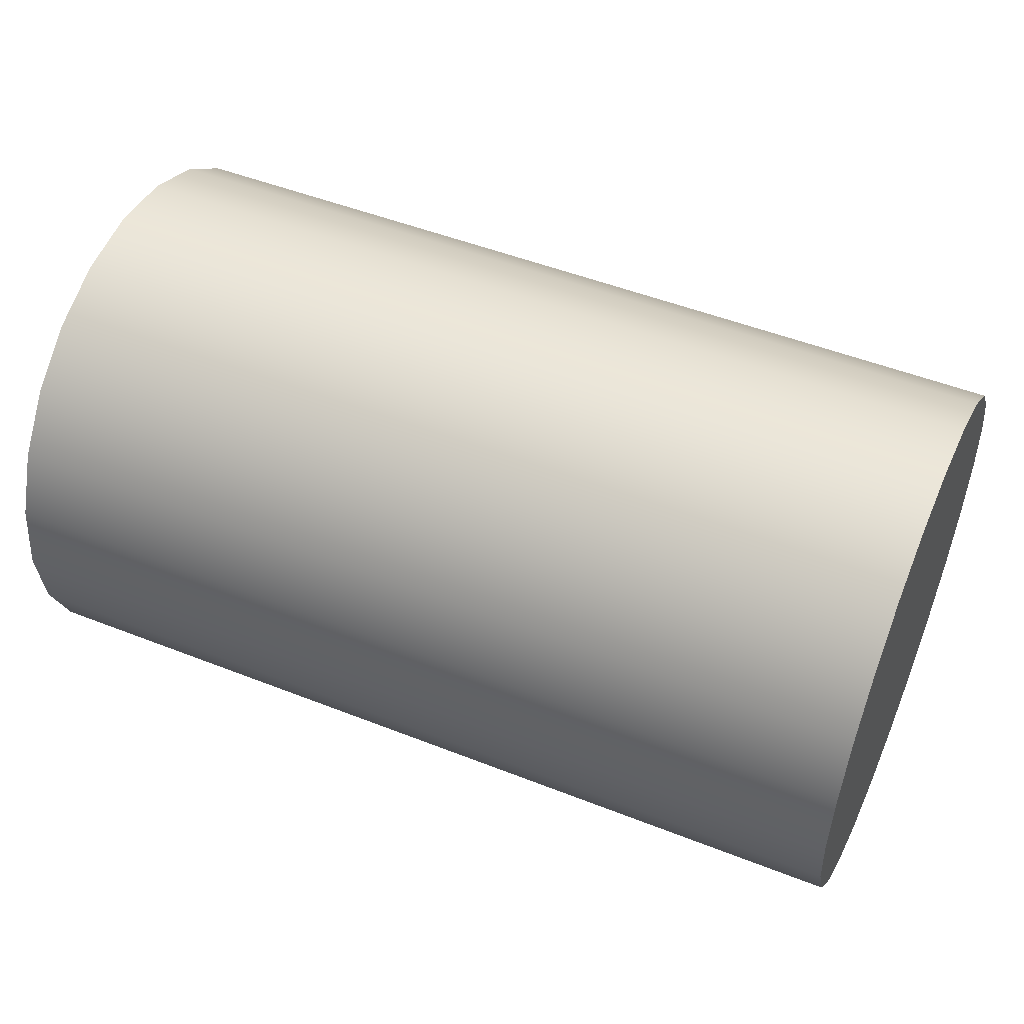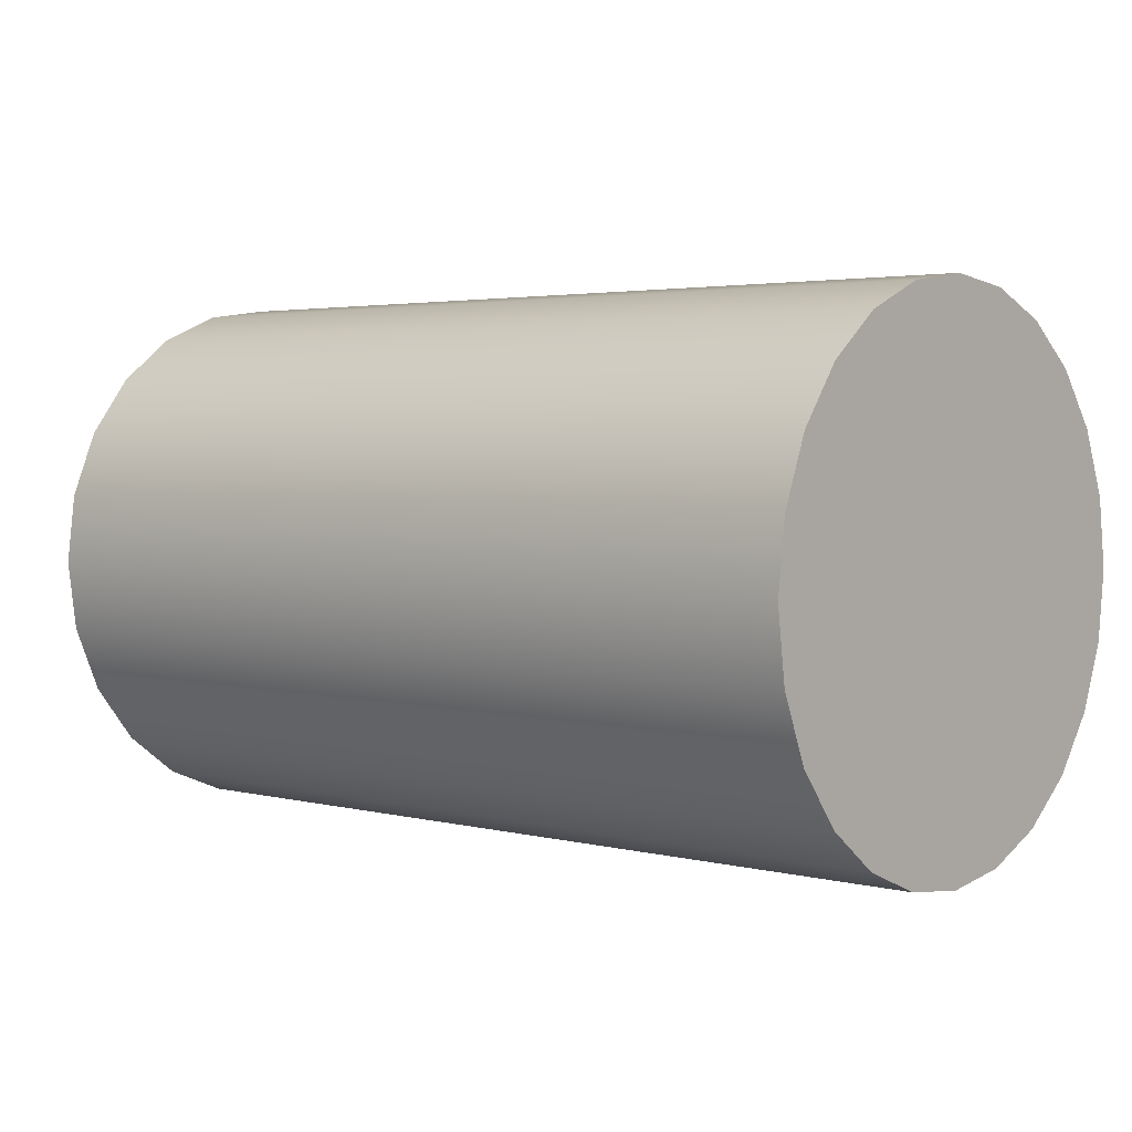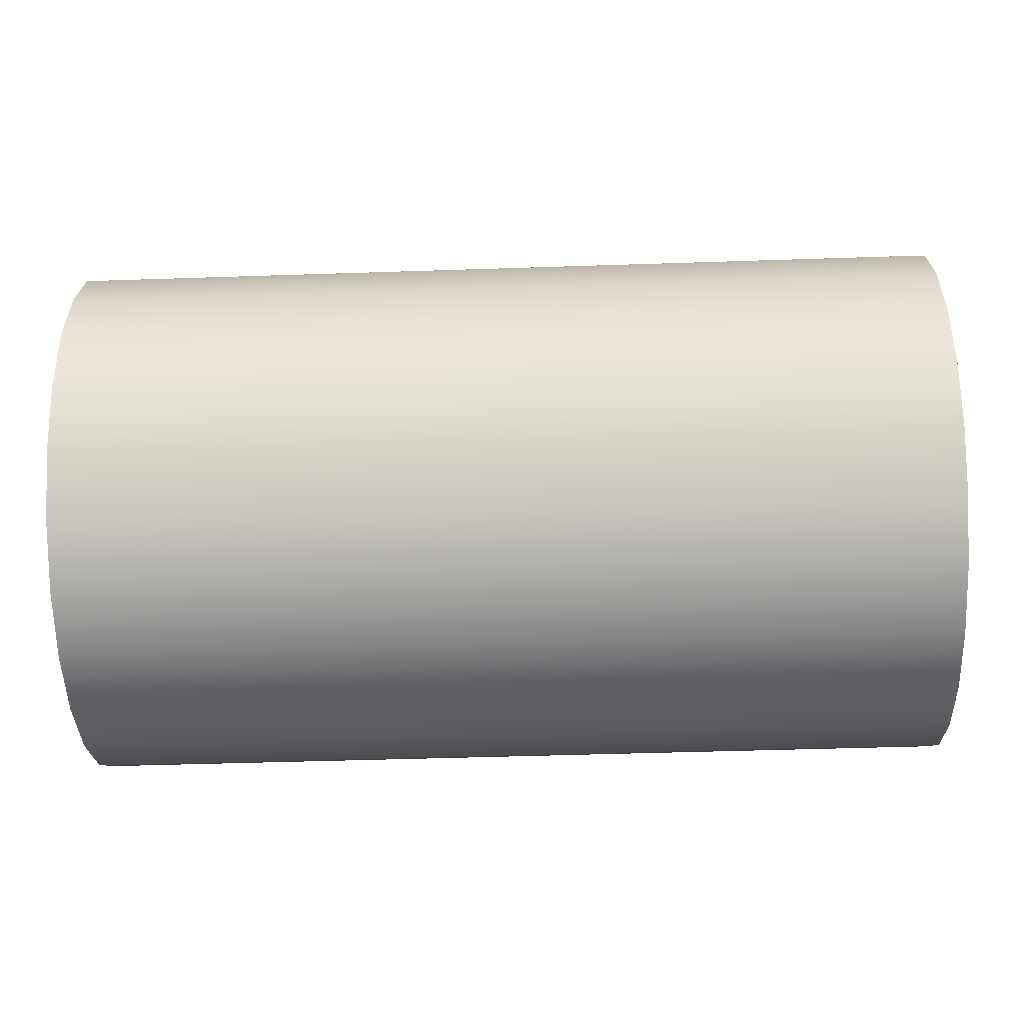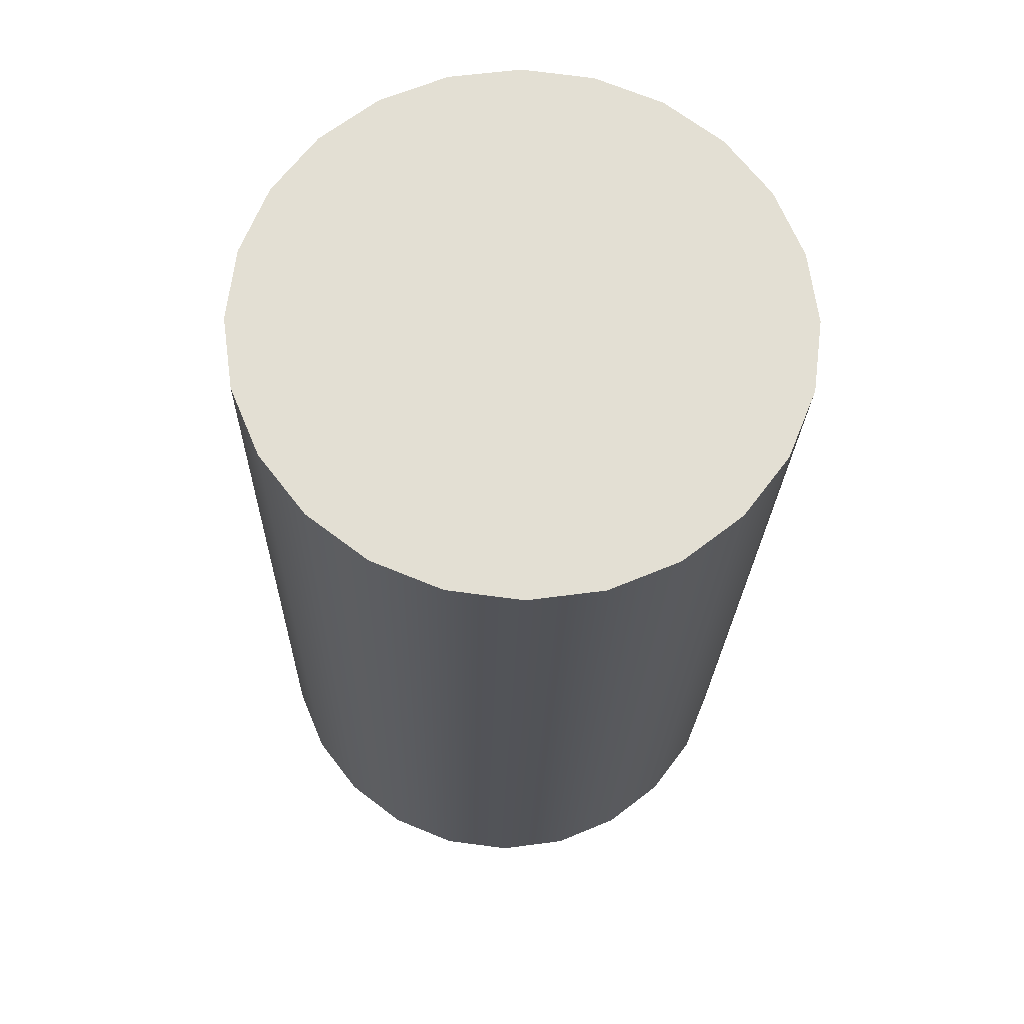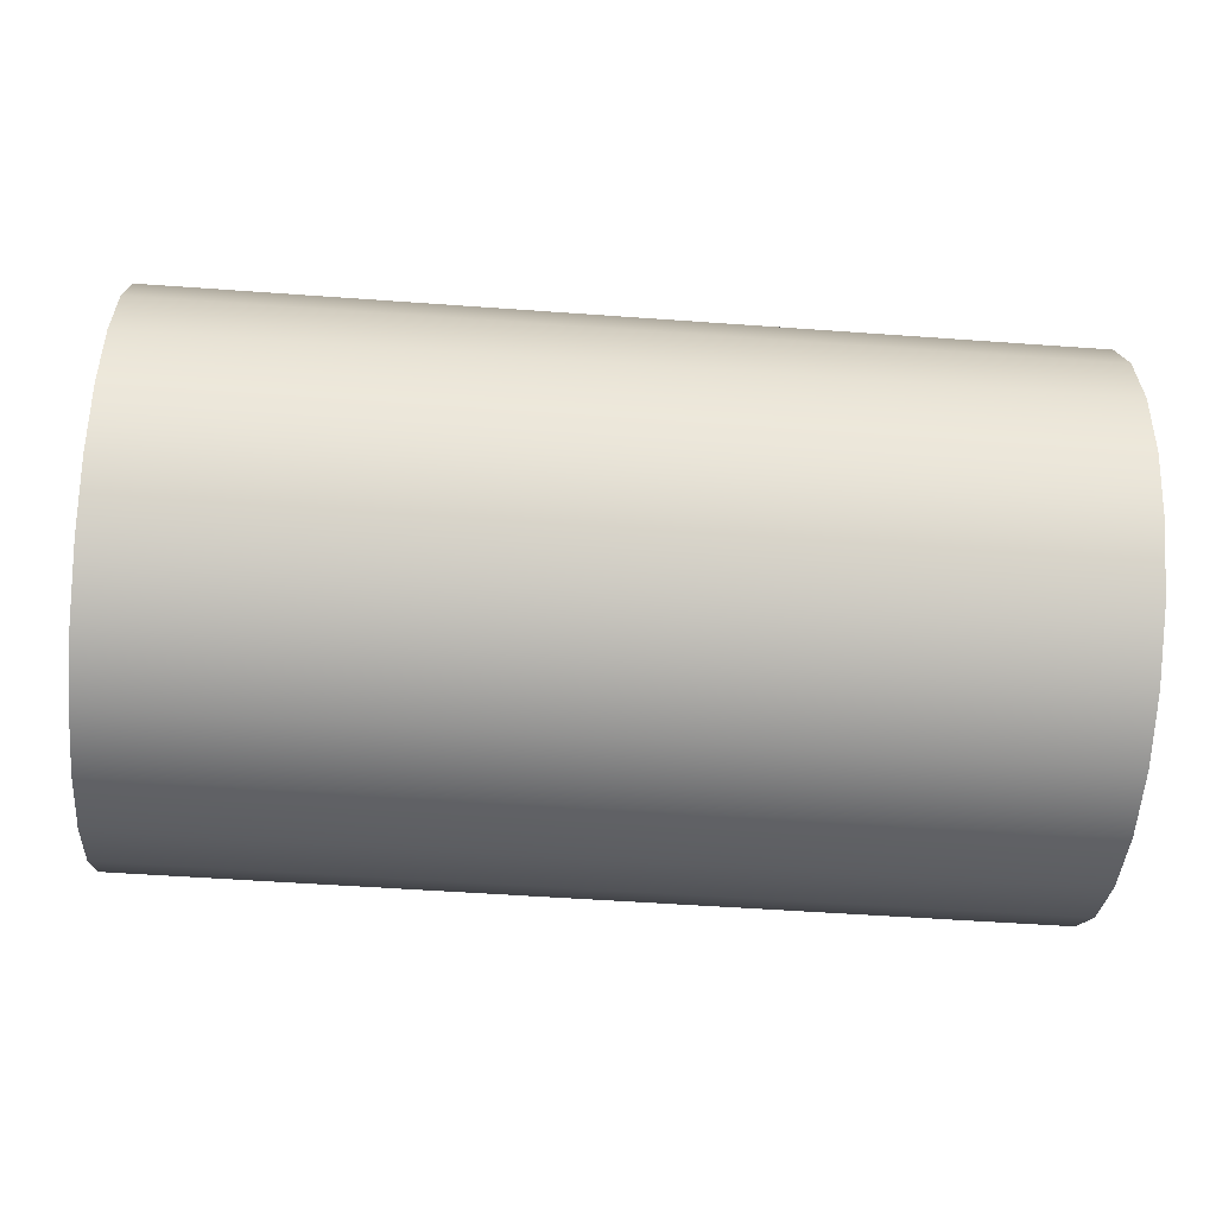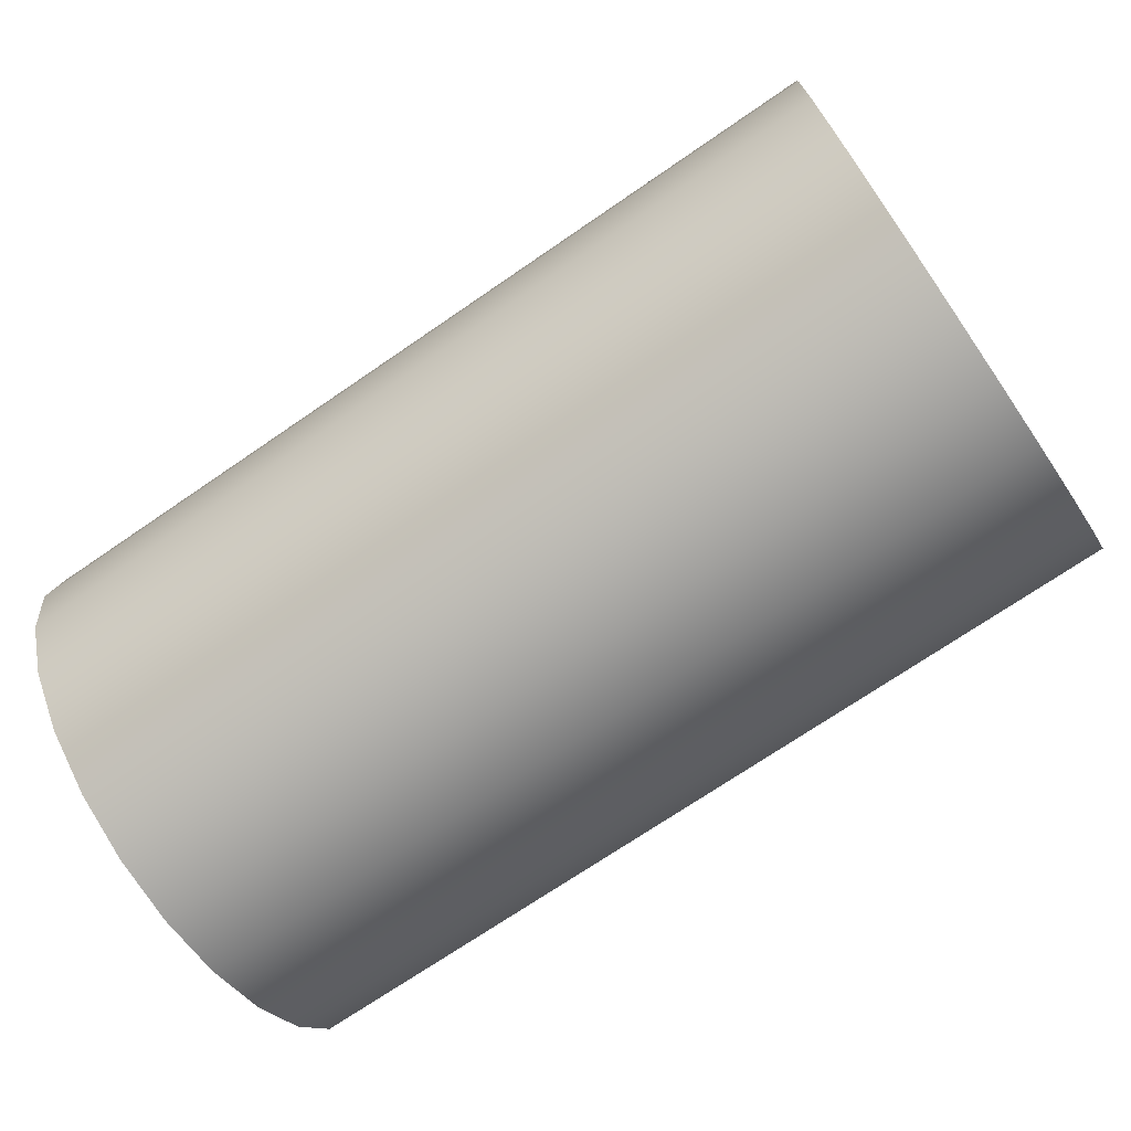
<metadata>
{"format":"obj","ext":"obj","renderer":"f3d","projection":"perspective","resolution":1024,"background":"white","views":[{"elev":49.7,"azim":-156.5,"up":"+Y"},{"elev":3.1,"azim":-139.4,"up":"+Z"},{"elev":-45.9,"azim":-177.8,"up":"+Y"},{"elev":-22.7,"azim":-91.3,"up":"+Y"},{"elev":-51.8,"azim":175.5,"up":"+Z"},{"elev":-71.5,"azim":-145.5,"up":"+Y"}]}
</metadata>
<code>
o mesh31/mesh31-geometry#mesh31-geometry
v -0.2148 0.04566 -0.07389
v -0.2243 0.04576 -0.07462
v -0.2243 0.04566 -0.07389
v -0.2148 0.04576 -0.07462
v -0.2243 0.05134 -0.07392
v -0.2148 0.04577 -0.07315
v -0.2243 0.04604 -0.0753
v -0.2243 0.05124 -0.07318
v -0.2243 0.05124 -0.07465
v -0.2243 0.04577 -0.07315
v -0.2148 0.04604 -0.0753
v -0.2148 0.05134 -0.07392
v -0.2148 0.05124 -0.07465
v -0.2148 0.04605 -0.07247
v -0.2243 0.04648 -0.0759
v -0.2243 0.05095 -0.07533
v -0.2243 0.05097 -0.0725
v -0.2148 0.05124 -0.07318
v -0.2148 0.05095 -0.07533
v -0.2243 0.04605 -0.07247
v -0.2148 0.04648 -0.0759
v -0.2148 0.04651 -0.07188
v -0.2148 0.04707 -0.07635
v -0.2243 0.0505 -0.07592
v -0.2148 0.0505 -0.07592
v -0.2243 0.05052 -0.07191
v -0.2148 0.05097 -0.0725
v -0.2243 0.04651 -0.07188
v -0.2243 0.04707 -0.07635
v -0.2243 0.0471 -0.07144
v -0.2148 0.04775 -0.07663
v -0.2243 0.04991 -0.07636
v -0.2243 0.04993 -0.07145
v -0.2148 0.05052 -0.07191
v -0.2148 0.0471 -0.07144
v -0.2243 0.04775 -0.07663
v -0.2148 0.04991 -0.07636
v -0.2148 0.04993 -0.07145
v -0.2243 0.04778 -0.07116
v -0.2243 0.04925 -0.07117
v -0.2148 0.04849 -0.07674
v -0.2243 0.04922 -0.07664
v -0.2148 0.04925 -0.07117
v -0.2148 0.04778 -0.07116
v -0.2243 0.04849 -0.07674
v -0.2148 0.04922 -0.07664
v -0.2243 0.04852 -0.07106
v -0.2148 0.04852 -0.07106
f 1 2 3
f 2 1 4
f 3 2 1
f 4 1 2
f 5 3 2
f 2 3 5
f 3 6 1
f 1 6 3
f 4 7 2
f 2 7 4
f 8 3 5
f 5 3 8
f 5 2 9
f 9 2 5
f 6 3 10
f 10 3 6
f 7 4 11
f 11 4 7
f 9 2 7
f 7 2 9
f 8 10 3
f 3 10 8
f 12 8 5
f 5 8 12
f 13 5 9
f 9 5 13
f 10 14 6
f 6 14 10
f 11 15 7
f 7 15 11
f 9 7 16
f 16 7 9
f 17 10 8
f 8 10 17
f 8 12 18
f 18 12 8
f 5 13 12
f 12 13 5
f 9 19 13
f 13 19 9
f 14 10 20
f 20 10 14
f 15 11 21
f 21 11 15
f 16 7 15
f 15 7 16
f 19 9 16
f 16 9 19
f 17 20 10
f 10 20 17
f 18 17 8
f 8 17 18
f 20 22 14
f 14 22 20
f 23 15 21
f 21 15 23
f 16 15 24
f 24 15 16
f 16 25 19
f 19 25 16
f 26 20 17
f 17 20 26
f 17 18 27
f 27 18 17
f 22 20 28
f 28 20 22
f 15 23 29
f 29 23 15
f 24 15 29
f 29 15 24
f 25 16 24
f 24 16 25
f 26 28 20
f 20 28 26
f 27 26 17
f 17 26 27
f 30 22 28
f 28 22 30
f 31 29 23
f 23 29 31
f 24 29 32
f 32 29 24
f 32 25 24
f 24 25 32
f 33 28 26
f 26 28 33
f 26 27 34
f 34 27 26
f 22 30 35
f 35 30 22
f 33 30 28
f 28 30 33
f 29 31 36
f 36 31 29
f 32 29 36
f 36 29 32
f 25 32 37
f 37 32 25
f 26 38 33
f 33 38 26
f 38 26 34
f 34 26 38
f 39 35 30
f 30 35 39
f 40 30 33
f 33 30 40
f 41 36 31
f 31 36 41
f 32 36 42
f 42 36 32
f 42 37 32
f 32 37 42
f 43 33 38
f 38 33 43
f 35 39 44
f 44 39 35
f 40 39 30
f 30 39 40
f 33 43 40
f 40 43 33
f 36 41 45
f 45 41 36
f 42 36 45
f 45 36 42
f 37 42 46
f 46 42 37
f 47 44 39
f 39 44 47
f 39 40 47
f 47 40 39
f 48 40 43
f 43 40 48
f 46 45 41
f 41 45 46
f 45 46 42
f 42 46 45
f 44 47 48
f 48 47 44
f 40 48 47
f 47 48 40

</code>
